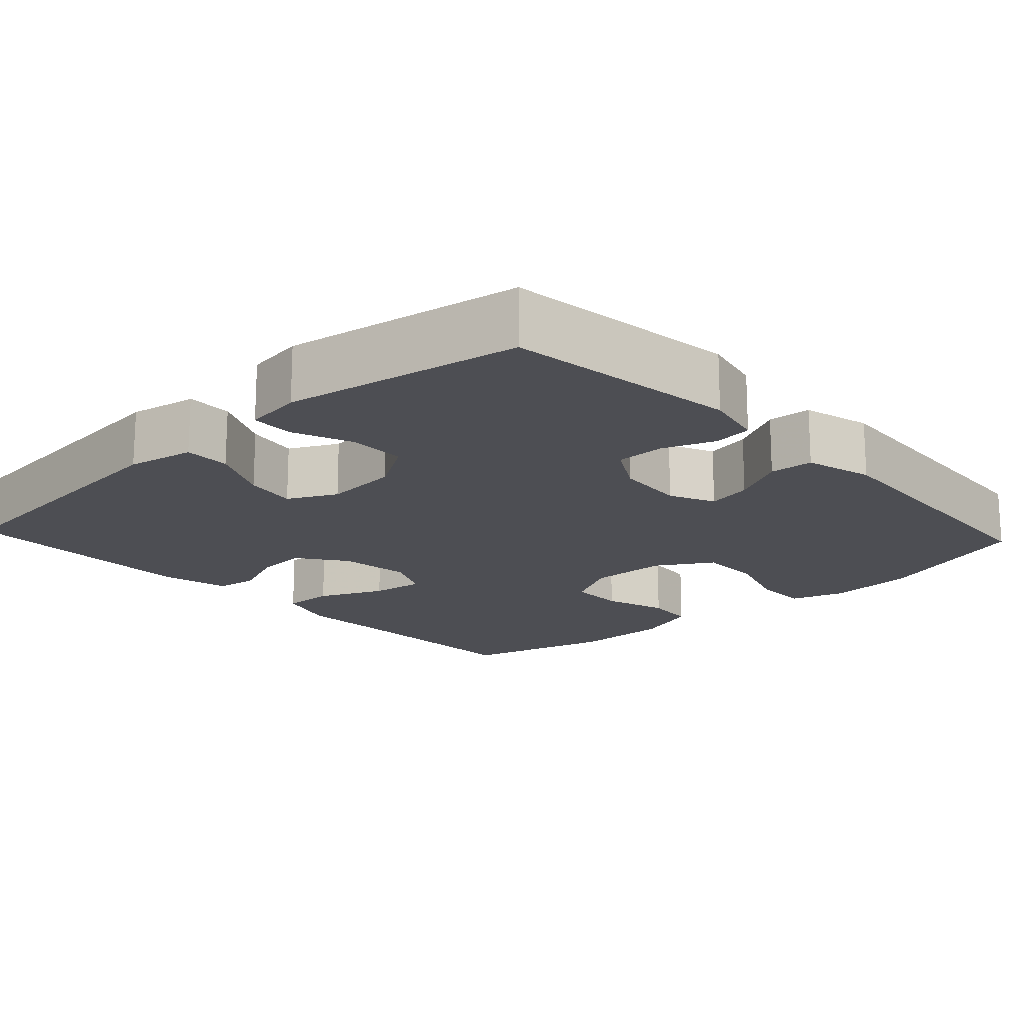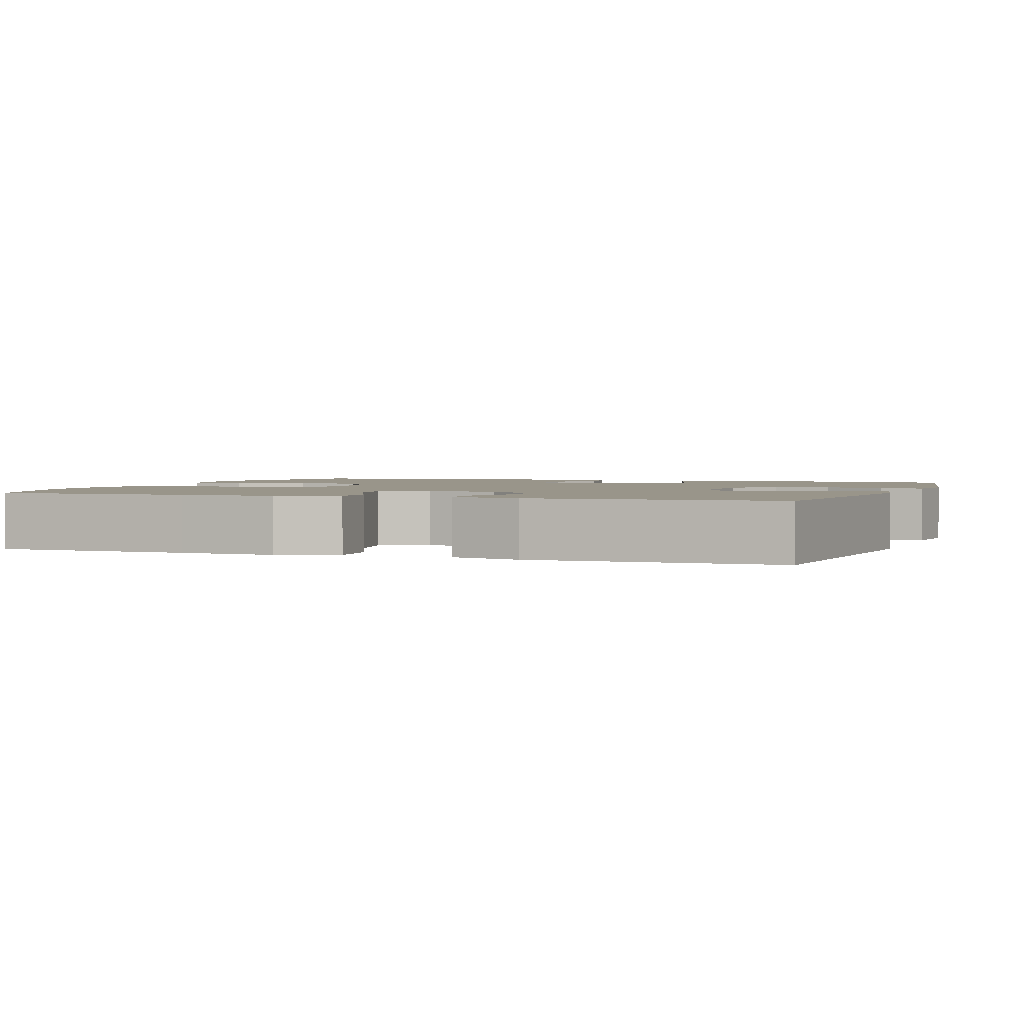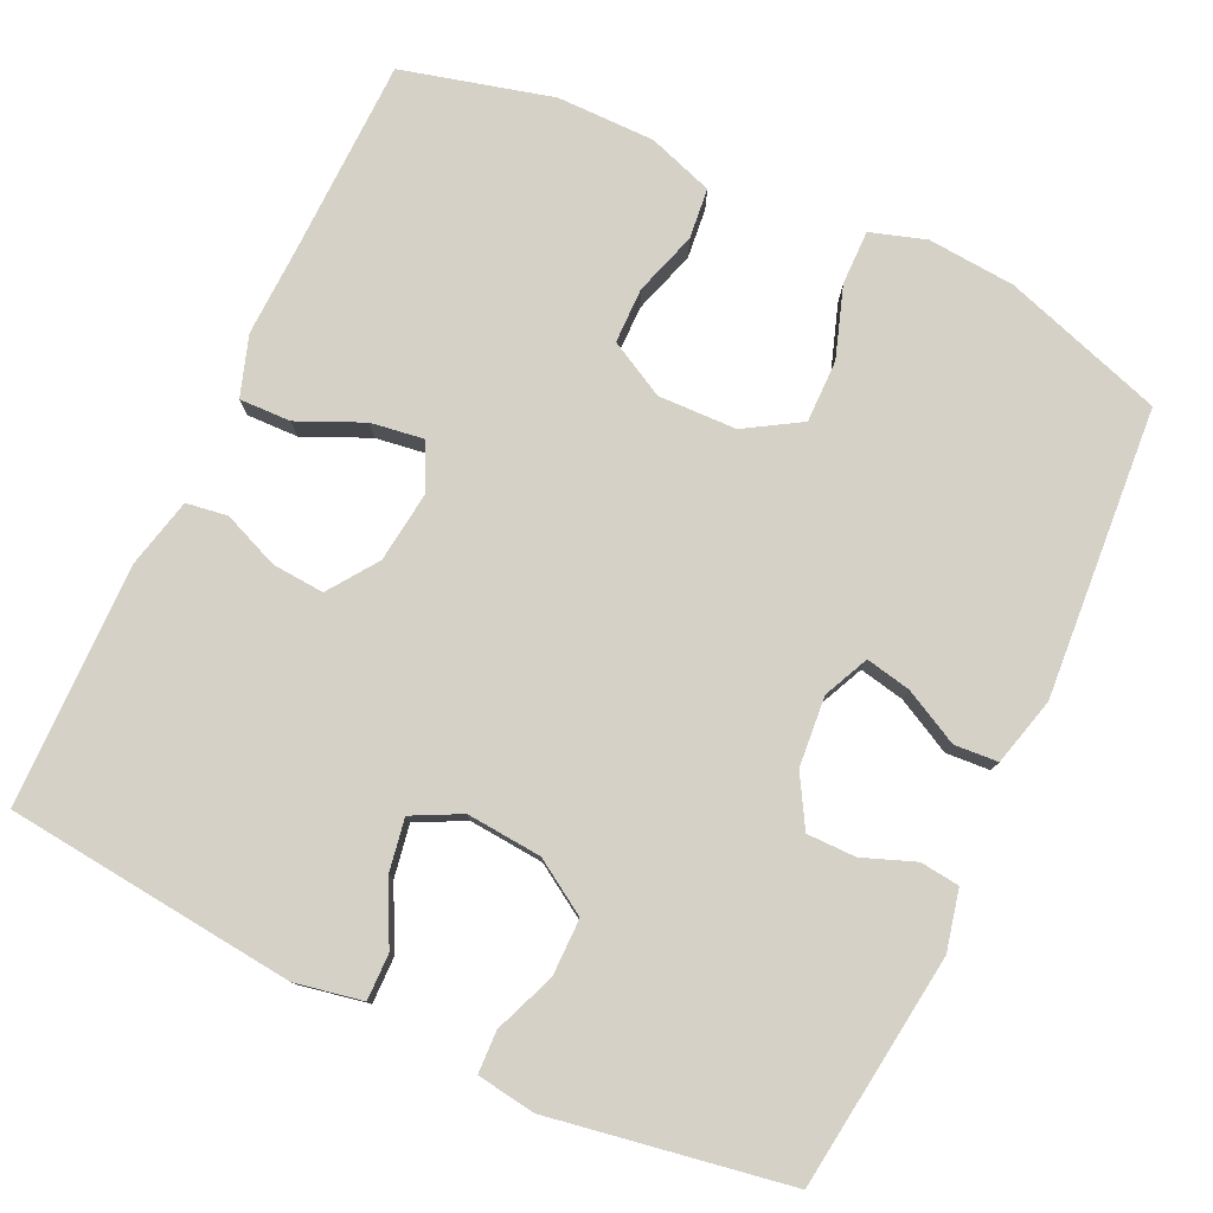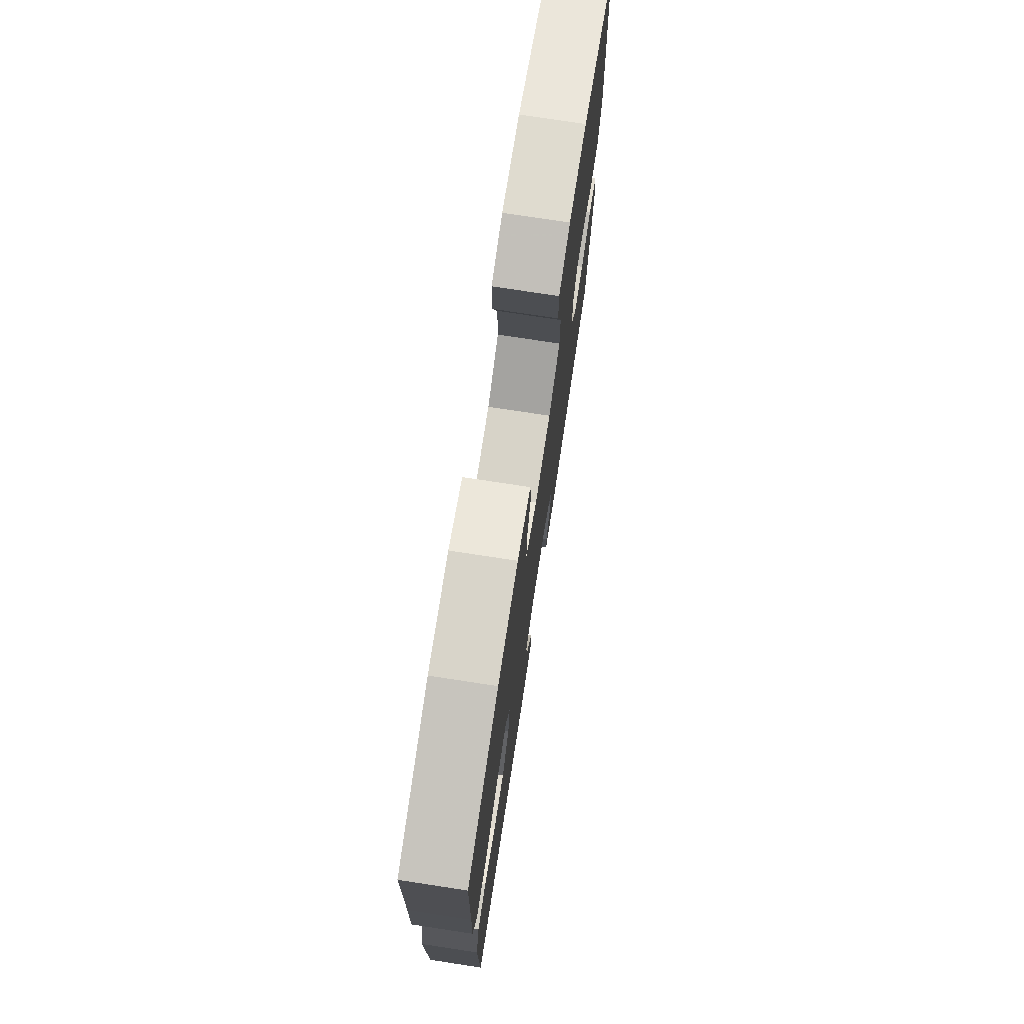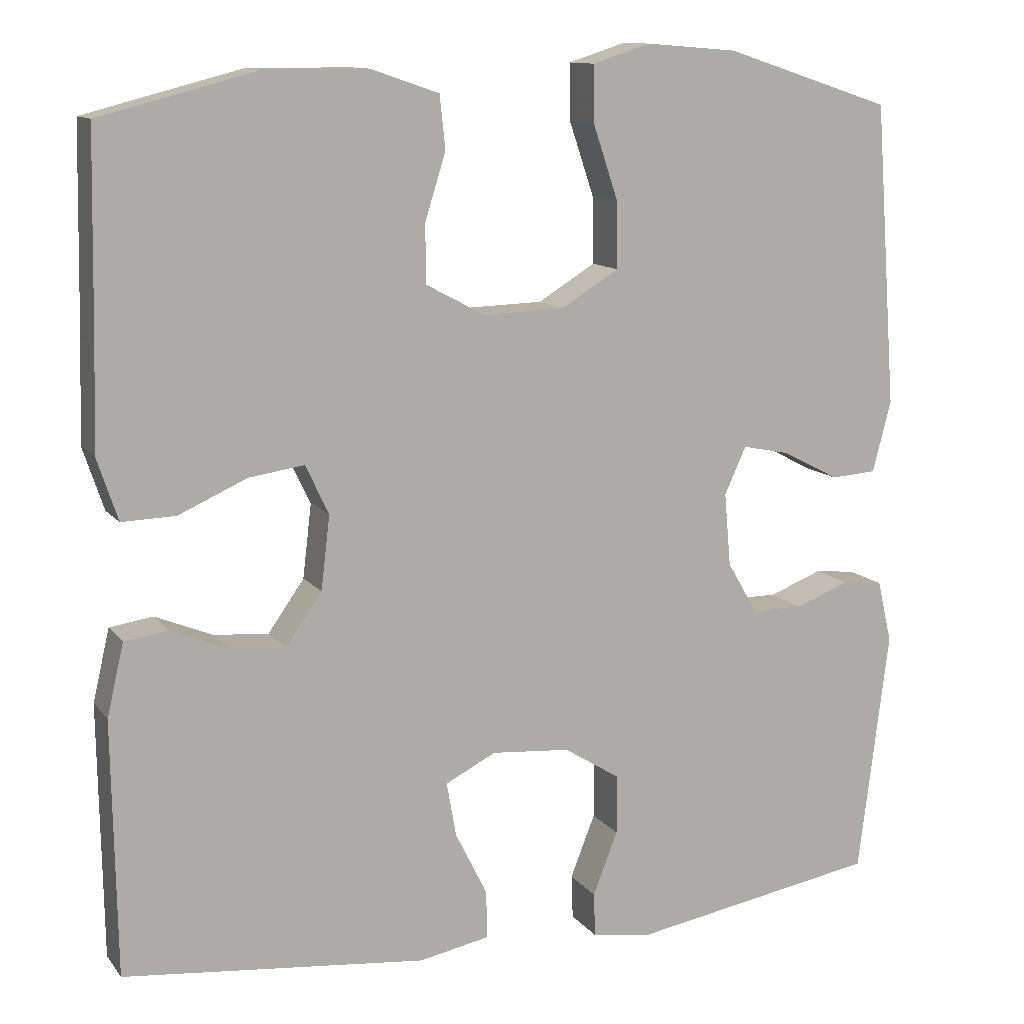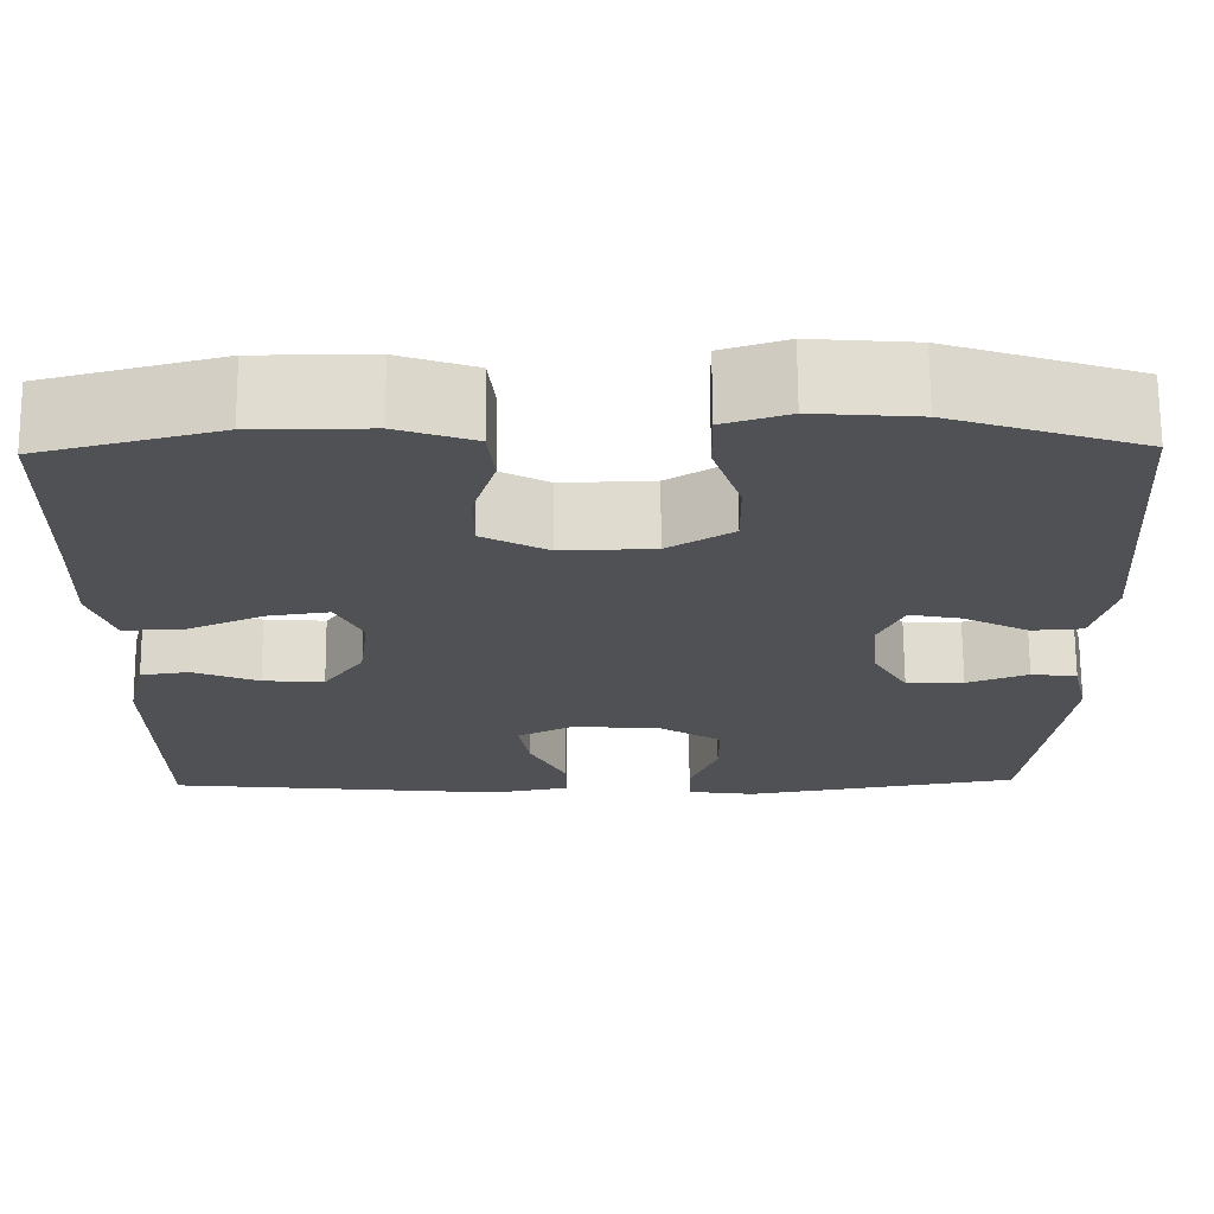
<metadata>
{"format":"obj","ext":"obj","renderer":"f3d","projection":"perspective","resolution":1024,"background":"white","views":[{"elev":-17.4,"azim":-137.1,"up":"+Y"},{"elev":2.0,"azim":109.7,"up":"+Y"},{"elev":78.7,"azim":-154.8,"up":"+Y"},{"elev":75.1,"azim":98.7,"up":"+Z"},{"elev":11.8,"azim":157.3,"up":"+Z"},{"elev":69.7,"azim":179.6,"up":"+Z"}]}
</metadata>
<code>
v -0.5 0.07 0.5
v -0.291 0.07 0.568
v -0.177 0.07 0.577
v -0.105 0.07 0.554
v -0.106 0.07 0.483
v -0.137 0.07 0.391
v -0.138 0.07 0.309
v -0.066 0.07 0.265
v 0.036 0.07 0.262
v 0.109 0.07 0.301
v 0.11 0.07 0.373
v 0.084 0.07 0.456
v 0.091 0.07 0.522
v 0.176 0.07 0.551
v 0.304 0.07 0.551
v 0.5 0.07 0.5
v 0.505 0.07 0.249
v 0.509 0.07 0.125
v 0.483 0.07 0.047
v 0.416 0.07 0.049
v 0.331 0.07 0.087
v 0.262 0.07 0.097
v 0.233 0.07 0.036
v 0.244 0.07 -0.056
v 0.289 0.07 -0.12
v 0.357 0.07 -0.115
v 0.43 0.07 -0.085
v 0.484 0.07 -0.093
v 0.505 0.07 -0.183
v 0.5 0.07 -0.5
v 0.122 0.07 -0.539
v 0.034 0.07 -0.522
v 0.035 0.07 -0.462
v 0.075 0.07 -0.382
v 0.087 0.07 -0.314
v 0.024 0.07 -0.282
v -0.074 0.07 -0.29
v -0.144 0.07 -0.334
v -0.144 0.07 -0.408
v -0.113 0.07 -0.487
v -0.115 0.07 -0.542
v -0.191 0.07 -0.553
v -0.5 0.07 -0.5
v -0.538 0.07 -0.195
v -0.52 0.07 -0.117
v -0.469 0.07 -0.111
v -0.401 0.07 -0.137
v -0.337 0.07 -0.137
v -0.299 0.07 -0.072
v -0.291 0.07 0.019
v -0.318 0.07 0.078
v -0.377 0.07 0.066
v -0.448 0.07 0.029
v -0.505 0.07 0.033
v -0.528 0.07 0.122
v -0.5 0 0.5
v -0.291 0 0.568
v -0.177 0 0.577
v -0.105 0 0.554
v -0.106 0 0.483
v -0.137 0 0.391
v -0.138 0 0.309
v -0.066 0 0.265
v 0.036 0 0.262
v 0.109 0 0.301
v 0.11 0 0.373
v 0.084 0 0.456
v 0.091 0 0.522
v 0.176 0 0.551
v 0.304 0 0.551
v 0.5 0 0.5
v 0.505 0 0.249
v 0.509 0 0.125
v 0.483 0 0.047
v 0.416 0 0.049
v 0.331 0 0.087
v 0.262 0 0.097
v 0.233 0 0.036
v 0.244 0 -0.056
v 0.289 0 -0.12
v 0.357 0 -0.115
v 0.43 0 -0.085
v 0.484 0 -0.093
v 0.505 0 -0.183
v 0.5 0 -0.5
v 0.122 0 -0.539
v 0.034 0 -0.522
v 0.035 0 -0.462
v 0.075 0 -0.382
v 0.087 0 -0.314
v 0.024 0 -0.282
v -0.074 0 -0.29
v -0.144 0 -0.334
v -0.144 0 -0.408
v -0.113 0 -0.487
v -0.115 0 -0.542
v -0.191 0 -0.553
v -0.5 0 -0.5
v -0.538 0 -0.195
v -0.52 0 -0.117
v -0.469 0 -0.111
v -0.401 0 -0.137
v -0.337 0 -0.137
v -0.299 0 -0.072
v -0.291 0 0.019
v -0.318 0 0.078
v -0.377 0 0.066
v -0.448 0 0.029
v -0.505 0 0.033
v -0.528 0 0.122
f 4 5 6
f 3 4 6
f 2 3 6
f 1 2 6
f 55 1 6
f 54 55 6
f 53 54 6
f 52 53 6
f 51 52 6 7
f 50 51 7 8
f 49 50 8 9
f 48 49 9 10
f 45 46 47
f 44 45 47
f 43 44 47
f 42 43 47
f 41 42 47
f 40 41 47
f 39 40 47
f 38 39 47 48
f 37 38 48 10
f 32 33 34
f 31 32 34
f 30 31 34
f 29 30 34
f 28 29 34
f 27 28 34
f 26 27 34
f 25 26 34 35
f 24 25 35 36
f 19 20 21
f 18 19 21
f 17 18 21
f 17 21 22
f 16 17 22
f 15 16 22
f 14 15 22
f 13 14 22
f 12 13 22
f 11 12 22
f 10 11 22 23
f 24 36 37
f 23 24 37
f 10 23 37
f 61 60 59
f 61 59 58
f 61 58 57
f 61 57 56
f 61 56 110
f 61 110 109
f 61 109 108
f 61 108 107
f 62 61 107 106
f 63 62 106 105
f 64 63 105 104
f 65 64 104 103
f 102 101 100
f 102 100 99
f 102 99 98
f 102 98 97
f 102 97 96
f 102 96 95
f 102 95 94
f 103 102 94 93
f 65 103 93 92
f 89 88 87
f 89 87 86
f 89 86 85
f 89 85 84
f 89 84 83
f 89 83 82
f 89 82 81
f 90 89 81 80
f 91 90 80 79
f 76 75 74
f 76 74 73
f 76 73 72
f 77 76 72
f 77 72 71
f 77 71 70
f 77 70 69
f 77 69 68
f 77 68 67
f 77 67 66
f 78 77 66 65
f 92 91 79
f 92 79 78
f 92 78 65
f 1 56 57 2
f 2 57 58 3
f 3 58 59 4
f 4 59 60 5
f 5 60 61 6
f 6 61 62 7
f 7 62 63 8
f 8 63 64 9
f 9 64 65 10
f 10 65 66 11
f 11 66 67 12
f 12 67 68 13
f 13 68 69 14
f 14 69 70 15
f 15 70 71 16
f 16 71 72 17
f 17 72 73 18
f 18 73 74 19
f 19 74 75 20
f 20 75 76 21
f 21 76 77 22
f 22 77 78 23
f 23 78 79 24
f 24 79 80 25
f 25 80 81 26
f 26 81 82 27
f 27 82 83 28
f 28 83 84 29
f 29 84 85 30
f 30 85 86 31
f 31 86 87 32
f 32 87 88 33
f 33 88 89 34
f 34 89 90 35
f 35 90 91 36
f 36 91 92 37
f 37 92 93 38
f 38 93 94 39
f 39 94 95 40
f 40 95 96 41
f 41 96 97 42
f 42 97 98 43
f 43 98 99 44
f 44 99 100 45
f 45 100 101 46
f 46 101 102 47
f 47 102 103 48
f 48 103 104 49
f 49 104 105 50
f 50 105 106 51
f 51 106 107 52
f 52 107 108 53
f 53 108 109 54
f 54 109 110 55
f 55 110 56 1

</code>
